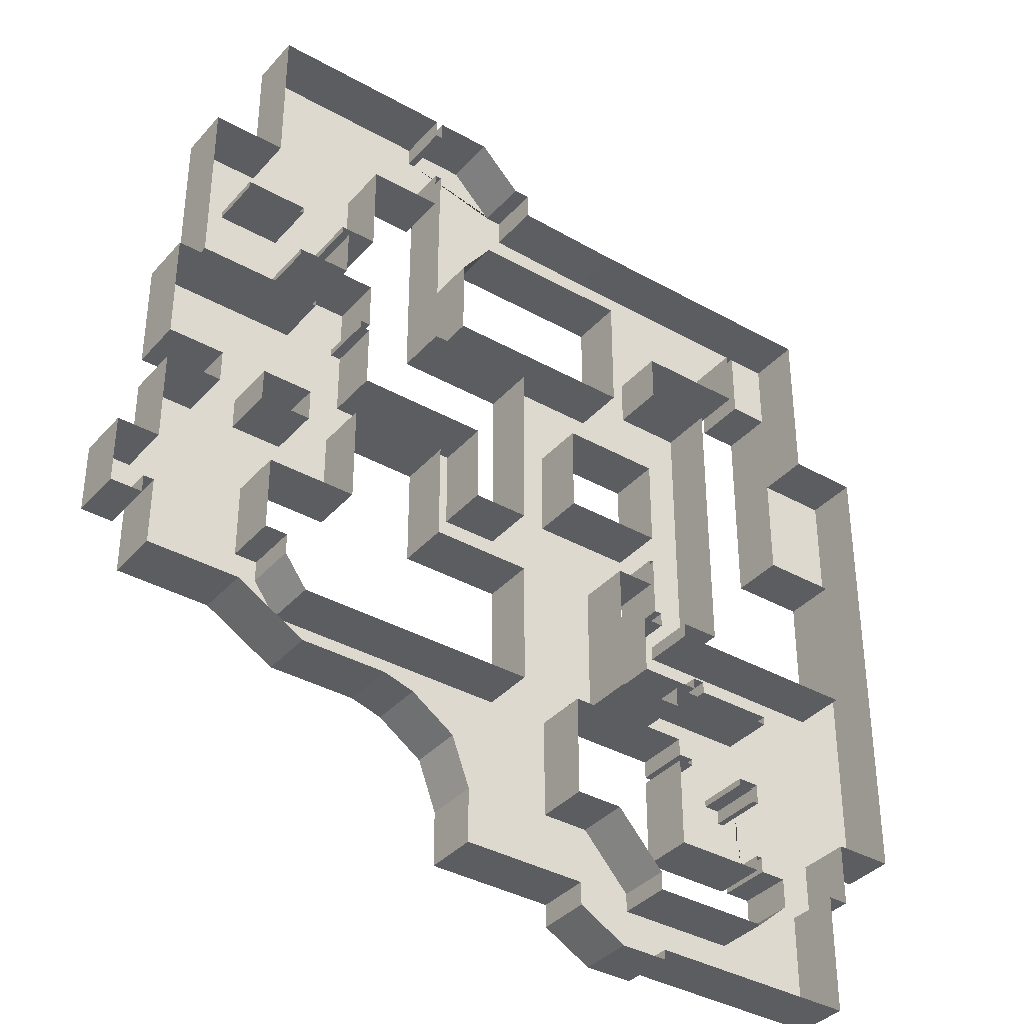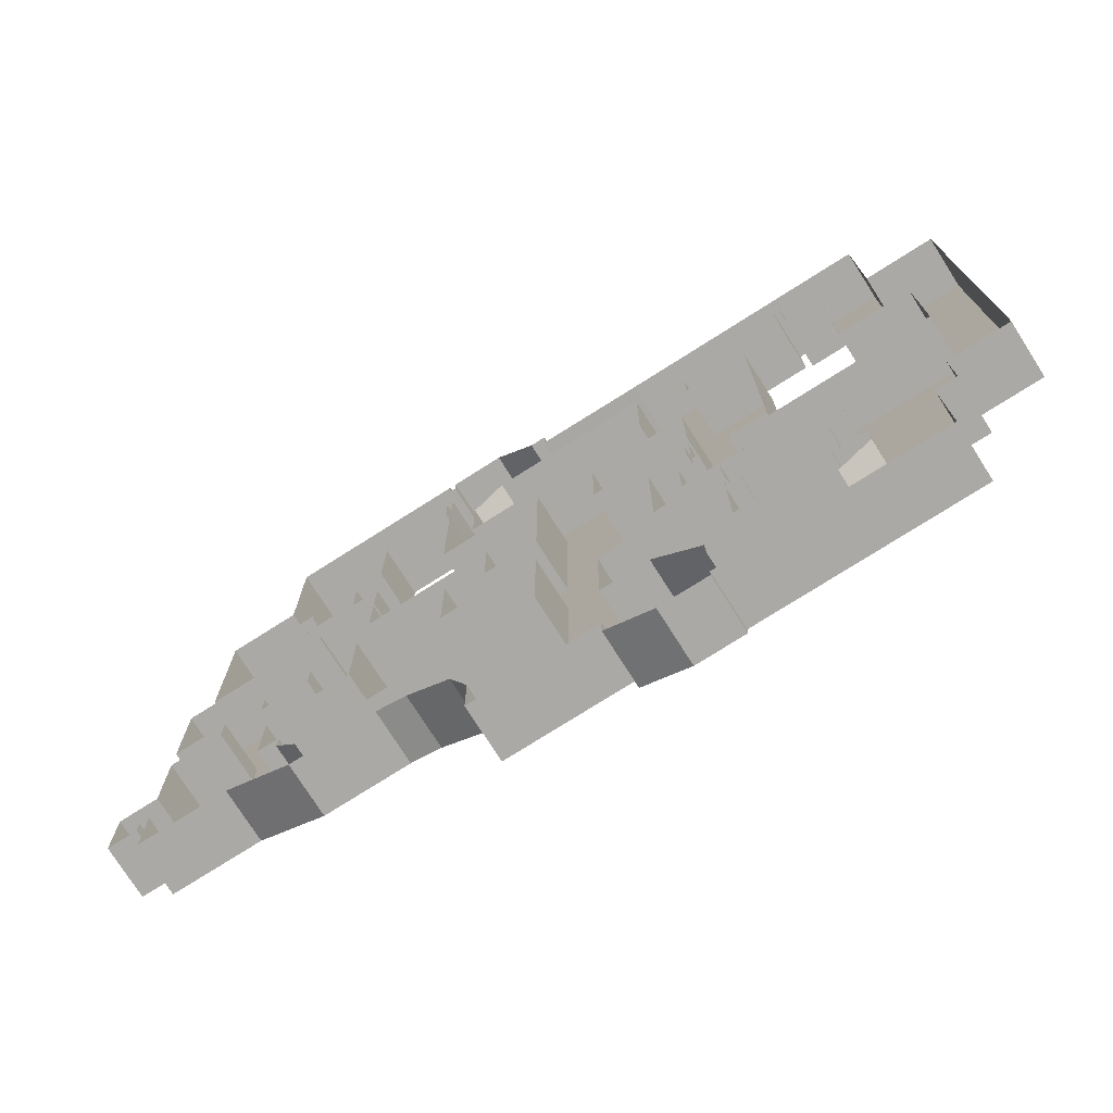
<metadata>
{"format":"obj","ext":"obj","renderer":"f3d","projection":"perspective","resolution":1024,"background":"white","views":[{"elev":-37.1,"azim":144.0,"up":"+Z"},{"elev":-75.5,"azim":-147.6,"up":"+Z"}]}
</metadata>
<code>
o Plane
v 0.000145 -1.725 0.103
v 2.623 -1.725 0.103
v 2.623 -1.725 -2.897
v 0.000145 -1.725 -2.897
v 4.705 -1.725 0.103
v 4.705 -1.725 -2.897
v 2.623 -1.725 1.777
v 4.705 -1.725 1.777
v 2.623 -1.725 3.859
v 4.705 -1.725 3.859
v 8.797 -1.725 3.859
v 8.797 -1.725 1.777
v 16.19 -1.725 1.777
v 16.19 -1.725 3.859
v 18.78 -1.725 3.859
v 18.78 -1.725 1.777
v 9.27 -1.725 3.859
v 8.797 -1.725 6.848
v 9.27 -1.725 6.848
v 14.08 -1.725 3.859
v 14.08 -1.725 6.848
v 16.19 -1.725 6.848
v 11.69 -1.725 1.777
v 11.69 -1.725 3.859
v 14.08 -1.725 1.777
v 18.78 -1.725 6.848
v 9.27 -1.725 1.777
v 11.69 -1.725 6.848
v 9.27 -1.725 0.2574
v 11.69 -1.725 0.2574
v 11.69 -1.725 -2.867
v 9.27 -1.725 -2.867
v 16.19 -1.725 0.2574
v 14.08 -1.725 0.2574
v 16.19 -1.725 -2.867
v 13.43 -1.725 -2.867
v 18.78 -1.725 0.2574
v 18.78 -1.725 -2.867
v 9.27 -1.725 7.205
v 11.69 -1.725 7.205
v 9.27 -1.725 9.501
v 11.69 -1.725 9.501
v 8.797 -1.725 7.205
v 8.797 -1.725 9.501
v 12.67 -1.725 9.501
v 12.67 -1.725 7.205
v 15.6 -1.725 7.205
v 15.6 -1.725 9.501
v 17.54 -1.725 9.501
v 17.54 -1.725 7.205
v 12.67 -1.725 9.825
v 15.6 -1.725 9.825
v 12.67 -1.725 12.1
v 15.6 -1.725 12.1
v 10.51 -1.725 12.1
v 10.51 -1.725 9.825
v 10.16 -1.725 9.825
v 10.16 -1.725 12.1
v 17.54 -1.725 9.825
v 17.54 -1.725 12.1
v 15.6 -1.725 12.43
v 17.54 -1.725 12.43
v 10.51 -1.725 12.43
v 12.67 -1.725 12.43
v 10.51 -1.725 15.49
v 12.67 -1.725 15.49
v 15.6 -1.725 15.49
v 17.54 -1.725 15.49
v 14.14 -1.725 15.49
v 14.14 -1.725 12.43
v 8.797 -1.725 12.43
v 8.797 -1.725 15.49
v 12.67 -1.725 16.9
v 14.14 -1.725 16.9
v 8.797 -1.725 16.9
v 10.51 -1.725 16.9
v 14.14 -1.725 21.65
v 12.67 -1.725 21.65
v 12.67 -1.725 22.57
v 14.14 -1.725 22.57
v 10.51 -1.725 21.65
v 10.51 -1.725 22.57
v 8.797 -1.725 21.65
v 5.357 -1.725 21.65
v 5.357 -1.725 22.57
v 8.797 -1.725 22.57
v 8.797 -1.725 18.8
v 10.51 -1.725 18.8
v 5.357 -1.725 16.9
v 5.357 -1.725 18.8
v 12.67 -1.725 18.8
v 14.14 -1.725 18.8
v 5.039 -1.725 18.8
v 5.039 -1.725 21.65
v 18.78 -1.725 -4.037
v 16.19 -1.725 -4.037
v 13.43 -1.725 -4.037
v 18.78 -1.725 -6.376
v 16.19 -1.725 -6.376
v 13.43 -1.725 -6.376
v 19.25 -1.725 -4.037
v 19.25 -1.725 -6.376
v 20.68 -1.725 -4.037
v 20.68 -1.725 -6.376
v 20.68 -1.725 -7.203
v 19.25 -1.725 -7.203
v 18.78 -1.725 -9.494
v 16.19 -1.725 -9.494
v 14.52 -1.725 -9.494
v 12.38 -1.725 -7.34
v 12.38 -1.725 -6.376
v 11.32 -1.725 -11.32
v 11.32 -1.725 -8.786
v 7.276 -1.725 -11.32
v 7.276 -1.725 -8.786
v 5.83 -1.725 -11.74
v 5.83 -1.725 -8.786
v 3.773 -1.725 -13.14
v 3.773 -1.725 -8.786
v 2.915 -1.725 -15.41
v 2.915 -1.725 -8.786
v 0.000145 -1.725 -8.786
v 0.000145 -1.725 -14.48
v -2.915 -1.725 -13.54
v -2.915 -1.725 -8.786
v 2.915 -1.725 -17.96
v 0.000145 -1.725 -17.96
v -2.915 -1.725 -17.96
v -2.915 -1.725 -6.989
v 0.000145 -1.725 -6.989
v -5.57 -1.725 -6.989
v -5.57 -1.725 -8.786
v -8.712 -1.725 -8.786
v -8.712 -1.725 -6.989
v -5.57 -1.725 -0.6751
v -5.57 -1.725 0.7212
v -5.57 -1.725 2.118
v -2.915 -1.725 2.118
v 0.000145 -1.725 2.118
v -2.915 -1.725 6.351
v 0.000145 -1.725 6.351
v 0.000145 -1.725 8.42
v 0.000145 -1.725 9.849
v 3.557 -1.725 9.849
v 3.557 -1.725 8.42
v 5.086 -1.725 9.849
v 5.086 -1.725 8.42
v 3.557 -1.725 13.64
v 5.086 -1.725 13.64
v 2.087 -1.725 15.58
v 5.086 -1.725 15.58
v -5.531 -1.725 6.351
v -5.531 -1.725 9.849
v -2.915 -1.725 9.849
v -7.613 -1.725 9.849
v -8.103 -1.725 11.3
v -5.531 -1.725 11.3
v -8.103 -1.725 13.52
v -5.531 -1.725 13.52
v -7.613 -1.725 6.351
v -5.531 -1.725 15.58
v -5.531 -1.725 19.2
v -0.3011 -1.725 19.31
v -0.3011 -1.725 15.58
v -8.103 -1.725 15.58
v -11.23 -1.725 6.351
v -11.23 -1.725 9.849
v -15.4 -1.725 16.38
v -15.4 -1.725 13.03
v -17.76 -1.725 13.03
v -17.76 -1.725 16.38
v -13.25 -1.725 16.38
v -13.25 -1.725 19.2
v -8.103 -1.725 19.2
v -11.23 -1.725 11.3
v -0.3011 -1.725 20.59
v 0.455 -1.725 20.59
v 2.44 -1.725 22.57
v 5.039 -1.725 22.57
v -13.25 -1.725 13.52
v -13.57 -1.725 16.38
v -13.57 -1.725 19.2
v -17.76 -1.725 19.2
v -15.4 -1.725 19.2
v -15.4 -1.725 11.33
v -15.4 -1.725 3.843
v -18.9 -1.725 3.843
v -17.76 -1.725 11.33
v -21.13 -1.725 3.843
v -21.13 -1.725 11.33
v -13.57 -1.725 13.03
v -18.9 -1.725 -2.812
v -21.13 -1.725 -2.812
v -18.42 -1.725 -9.602
v -18.31 -1.725 -11.14
v -21.13 -1.725 -11.14
v -21.13 -1.725 -9.602
v -17.34 -1.725 -9.602
v -14.02 -1.725 -9.602
v -14.02 -1.725 -11.14
v -17.34 -1.725 -11.14
v -17.34 -1.725 -14.12
v -18.31 -1.725 -14.12
v -14.49 -1.725 -14.12
v -18.7 -1.725 -5.626
v -17.34 -1.725 -5.626
v -17.34 -1.725 -6.017
v -18.67 -1.725 -6.017
v -14.02 -1.725 -5.626
v -14.02 -1.725 -6.017
v -21.13 -1.725 -6.017
v -21.13 -1.725 -5.626
v -18.74 -1.725 -5.068
v -21.13 -1.725 -5.068
v -17.34 -1.725 -5.068
v -14.02 -1.725 -5.068
v -10.35 -1.725 -5.068
v -10.35 -1.725 -5.626
v -14.02 -1.725 -2.812
v -10.35 -1.725 -2.812
v -17.34 -1.725 -2.812
v -9.798 -1.725 -2.812
v -9.798 -1.725 -5.068
v -7.973 -1.725 -2.812
v -6.96 -1.725 -2.812
v -6.96 -1.725 -5.068
v -7.973 -1.725 -5.068
v -9.404 -1.725 -5.068
v -9.404 -1.725 -5.626
v -9.798 -1.725 -5.626
v -9.427 -1.725 -9.888
v -8.712 -1.725 -9.888
v -8.712 -1.725 -14.12
v -12.98 -1.725 -14.12
v -12.98 -1.725 -13.41
v -12.98 -1.725 -10.57
v -12.98 -1.725 -9.919
v -12.26 -1.725 -9.919
v -9.427 -1.725 -9.602
v -12.26 -1.725 -9.602
v -13.27 -1.725 -13.41
v -13.27 -1.725 -10.57
v -13.27 -1.725 -9.602
v -13.27 -1.725 -9.919
v -13.27 -1.725 -14.12
v -8.712 -1.725 -9.602
v -12.98 -1.725 -9.602
v -8.712 -1.725 -6.017
v -14.49 -1.725 -15.52
v -17.34 -1.725 -15.52
v -12.92 -1.725 -16.89
v -17.34 -1.725 -16.89
v -12.92 -1.725 -19.78
v -17.34 -1.725 -19.78
v -7.36 -1.725 -16.89
v -7.36 -1.725 -19.78
v -2.915 -1.725 -19.02
v -5.131 -1.725 -20.25
v -7.36 -1.725 -20.25
v -7.36 -1.725 -16.03
v -5.131 -1.725 -13.54
v -6.96 -1.725 -5.626
v -7.973 -1.725 -5.626
v -9.404 -1.725 -2.812
v -9.404 -1.725 -2.138
v -7.973 -1.725 -2.138
v -7.422 -1.725 -0.6751
v -7.422 -1.725 0.7212
v -7.422 -1.725 2.118
v -7.613 -1.725 0.7212
v -7.613 -1.725 2.118
v -7.613 -1.725 -2.138
v -11.24 -1.725 -2.138
v -8.712 0.775 -14.12
v -12.98 0.775 -14.12
v 13.43 0.775 -4.037
v 13.43 0.775 -2.867
v -13.27 0.775 -13.41
v -13.27 0.775 -14.12
v 5.039 0.775 22.57
v 5.039 0.775 21.65
v -12.98 0.775 -13.41
v -0.3011 0.775 15.58
v -5.531 0.775 15.58
v -13.27 0.775 -10.57
v -12.98 0.775 -10.57
v -11.23 0.775 11.3
v -8.103 0.775 11.3
v 11.69 0.775 0.2574
v 14.08 0.775 0.2574
v -5.531 0.775 13.52
v -5.531 0.775 11.3
v 11.69 0.775 -2.867
v -12.98 0.775 -9.602
v -13.27 0.775 -9.602
v -5.531 0.775 9.849
v 13.43 0.775 -6.376
v 18.78 0.775 0.2574
v 18.78 0.775 -2.867
v -13.27 0.775 -9.919
v 16.19 0.775 0.2574
v -12.98 0.775 -9.919
v -11.23 0.775 9.849
v 18.78 0.775 -4.037
v 19.25 0.775 -4.037
v 2.087 0.775 15.58
v 19.25 0.775 -6.376
v 18.78 0.775 -6.376
v -12.26 0.775 -9.919
v -12.26 0.775 -9.602
v 20.68 0.775 -4.037
v 20.68 0.775 -6.376
v 9.27 0.775 6.848
v 9.27 0.775 7.205
v 11.69 0.775 7.205
v 11.69 0.775 6.848
v 9.27 0.775 9.501
v 11.69 0.775 9.501
v -13.25 0.775 19.2
v -8.103 0.775 19.2
v 20.68 0.775 -7.203
v 19.25 0.775 -7.203
v -8.103 0.775 13.52
v -13.25 0.775 13.52
v 8.797 0.775 7.205
v 8.797 0.775 9.501
v -11.23 0.775 6.351
v 16.19 0.775 -9.494
v 14.52 0.775 -9.494
v -13.25 0.775 16.38
v 18.78 0.775 -9.494
v -8.712 0.775 -6.017
v -8.712 0.775 -6.989
v -14.02 0.775 -6.017
v 12.67 0.775 9.501
v 12.67 0.775 7.205
v -17.34 0.775 -15.52
v -17.34 0.775 -14.12
v -15.4 0.775 19.2
v -13.57 0.775 19.2
v 12.38 0.775 -7.34
v 12.38 0.775 -6.376
v 17.54 0.775 9.501
v 17.54 0.775 7.205
v -14.49 0.775 -14.12
v -14.49 0.775 -15.52
v -15.4 0.775 11.33
v -15.4 0.775 3.843
v -18.9 0.775 3.843
v 15.6 0.775 7.205
v -17.34 0.775 -16.89
v -12.92 0.775 -16.89
v -17.76 0.775 13.03
v -17.76 0.775 16.38
v 11.32 0.775 -11.32
v 12.67 0.775 9.825
v -12.92 0.775 -19.78
v -17.34 0.775 -19.78
v 11.32 0.775 -8.786
v 17.54 0.775 9.825
v -15.4 0.775 13.03
v 7.276 0.775 -11.32
v -21.13 0.775 -11.14
v -21.13 0.775 -9.602
v 7.276 0.775 -8.786
v 17.54 0.775 12.1
v -7.36 0.775 -19.78
v -18.31 0.775 -11.14
v 10.16 0.775 9.825
v 10.16 0.775 12.1
v -7.36 0.775 -16.89
v 5.83 0.775 -11.74
v 10.51 0.775 9.825
v -7.36 0.775 -20.25
v -13.57 0.775 16.38
v -13.57 0.775 13.03
v 5.83 0.775 -8.786
v -5.131 0.775 -20.25
v -17.76 0.775 19.2
v -2.915 0.775 -19.02
v 3.773 0.775 -13.14
v 10.51 0.775 12.1
v -2.915 0.775 -17.96
v 3.773 0.775 -8.786
v -7.36 0.775 -16.03
v -5.131 0.775 -13.54
v 2.915 0.775 -15.41
v -2.915 0.775 -13.54
v -21.13 0.775 3.843
v -21.13 0.775 11.33
v 2.915 0.775 -8.786
v -17.76 0.775 11.33
v -2.915 0.775 -8.786
v 12.67 0.775 12.1
v 15.6 0.775 12.1
v -7.973 0.775 -2.812
v -6.96 0.775 -2.812
v -7.973 0.775 -5.626
v -9.404 0.775 -5.626
v -18.9 0.775 -2.812
v 0.000145 0.775 -8.786
v 0.000145 0.775 -17.96
v 2.915 0.775 -17.96
v 17.54 0.775 12.43
v -21.13 0.775 -2.812
v 15.6 0.775 12.43
v -9.798 0.775 -5.626
v 10.51 0.775 12.43
v -17.34 0.775 -2.812
v 12.67 0.775 12.43
v 15.6 0.775 15.49
v 17.54 0.775 15.49
v -9.404 0.775 -2.812
v -9.404 0.775 -2.138
v -18.31 0.775 -14.12
v -7.973 0.775 -2.138
v -7.613 0.775 -2.138
v 0.000145 0.775 -6.989
v -11.24 0.775 -2.138
v -14.02 0.775 -2.812
v -5.57 0.775 -8.786
v -8.712 0.775 -8.786
v -5.57 0.775 -0.6751
v -7.422 0.775 -0.6751
v 14.14 0.775 15.49
v 0.000145 0.775 0.103
v 2.623 0.775 0.103
v -7.422 0.775 2.118
v -5.57 0.775 2.118
v 8.797 0.775 12.43
v 8.797 0.775 15.49
v -21.13 0.775 -6.017
v -21.13 0.775 -5.626
v -5.57 0.775 -6.989
v 2.623 0.775 -2.897
v 0.000145 0.775 -2.897
v -7.422 0.775 0.7212
v 4.705 0.775 0.103
v 4.705 0.775 -2.897
v 14.14 0.775 12.43
v -7.613 0.775 0.7212
v -2.915 0.775 2.118
v -7.613 0.775 2.118
v 2.623 0.775 1.777
v -7.613 0.775 6.351
v 4.705 0.775 1.777
v 0.000145 0.775 2.118
v 2.623 0.775 3.859
v 4.705 0.775 3.859
v -14.02 0.775 -5.626
v -2.915 0.775 6.351
v -21.13 0.775 -5.068
v 0.000145 0.775 6.351
v 14.14 0.775 16.9
v -2.915 0.775 9.849
v 0.000145 0.775 9.849
v 8.797 0.775 16.9
v 8.797 0.775 3.859
v 0.000145 0.775 8.42
v 8.797 0.775 1.777
v 5.357 0.775 16.9
v 18.78 0.775 3.859
v 18.78 0.775 1.777
v 10.51 0.775 22.57
v 12.67 0.775 22.57
v -10.35 0.775 -5.626
v 3.557 0.775 9.849
v 8.797 0.775 22.57
v 9.27 0.775 1.777
v -10.35 0.775 -2.812
v 3.557 0.775 8.42
v 14.14 0.775 22.57
v 16.19 0.775 6.848
v 18.78 0.775 6.848
v 5.086 0.775 9.849
v 5.086 0.775 8.42
v 5.357 0.775 22.57
v 8.797 0.775 6.848
v 14.14 0.775 18.8
v -10.35 0.775 -5.068
v 3.557 0.775 13.64
v 5.357 0.775 21.65
v 14.08 0.775 6.848
v 5.086 0.775 13.64
v 14.14 0.775 21.65
v 5.086 0.775 15.58
v -5.531 0.775 6.351
v 5.357 0.775 18.8
v 16.19 0.775 1.777
v -9.798 0.775 -5.068
v -9.798 0.775 -2.812
v 2.44 0.775 22.57
v -6.96 0.775 -5.068
v 14.08 0.775 1.777
v 11.69 0.775 1.777
v -6.96 0.775 -5.626
v -0.3011 0.775 19.31
v -0.3011 0.775 20.59
v 5.039 0.775 18.8
v -5.531 0.775 19.2
v 0.455 0.775 20.59
v 9.27 0.775 -2.867
v 9.27 0.775 0.2574
v -8.712 0.775 -9.602
v -9.427 0.775 -9.602
v -9.427 0.775 -9.888
v -8.712 0.775 -9.888
f 1 2 3 4
f 3 2 5 6
f 5 2 7 8
f 8 7 9 10
f 8 10 11 12
f 13 14 15 16
f 17 11 18 19
f 14 20 21 22
f 23 24 20 25
f 15 14 22 26
f 25 20 14 13
f 27 17 24 23
f 20 24 28 21
f 12 11 17 27
f 24 17 19 28
f 29 30 31 32
f 27 23 30 29
f 25 13 33 34
f 34 33 35 36
f 30 34 36 31
f 35 33 37 38
f 28 19 39 40
f 40 39 41 42
f 41 39 43 44
f 40 42 45 46
f 47 48 49 50
f 48 45 51 52
f 52 51 53 54
f 55 56 57 58
f 53 51 56 55
f 59 52 54 60
f 49 48 52 59
f 46 45 48 47
f 60 54 61 62
f 53 55 63 64
f 64 63 65 66
f 62 61 67 68
f 69 67 61 70
f 65 63 71 72
f 66 69 70 64
f 69 66 73 74
f 65 72 75 76
f 66 65 76 73
f 77 78 79 80
f 78 81 82 79
f 83 84 85 86
f 81 83 86 82
f 76 75 87 88
f 75 89 90 87
f 73 76 88 91
f 74 73 91 92
f 88 87 83 81
f 87 90 84 83
f 91 88 81 78
f 92 91 78 77
f 84 90 93 94
f 35 38 95 96
f 36 35 96 97
f 96 95 98 99
f 97 96 99 100
f 98 95 101 102
f 102 101 103 104
f 102 104 105 106
f 99 98 107 108
f 100 99 108 109
f 100 109 110 111
f 110 109 112 113
f 113 112 114 115
f 115 114 116 117
f 117 116 118 119
f 119 118 120 121
f 122 123 124 125
f 123 120 126 127
f 124 123 127 128
f 121 120 123 122
f 122 125 129 130
f 131 132 133 134
f 129 125 132 131
f 4 130 129 131 135 136 137 138 139 1
f 139 138 140 141
f 142 143 144 145
f 145 144 146 147
f 146 144 148 149
f 149 148 150 151
f 141 140 152 153 154 143 142
f 155 156 157 153
f 156 158 159 157
f 153 152 160 155
f 161 162 163 164
f 158 165 161 159
f 155 160 166 167
f 168 169 170 171
f 165 172 173 174
f 167 175 156 155
f 94 93 151 150 164 163 176 177 178 179
f 158 180 172 165
f 165 174 162 161
f 172 181 182 173
f 168 171 183 184
f 181 168 184 182
f 185 186 187 188
f 169 185 188 170
f 187 189 190 188
f 181 191 169 168
f 187 192 193 189
f 194 195 196 197
f 198 199 200 201
f 201 202 203 195
f 200 204 202 201
f 194 198 201 195
f 205 206 207 208
f 206 209 210 207
f 205 208 211 212
f 213 205 212 214
f 215 216 209 206
f 213 215 206 205
f 216 217 218 209
f 219 220 217 216
f 192 221 215 213
f 221 219 216 215
f 192 213 214 193
f 220 222 223 217
f 224 225 226 227
f 228 229 230 223
f 208 207 198 194
f 207 210 199 198
f 208 194 197 211
f 231 232 233 234 235 236 237 238
f 239 231 238 240
f 236 235 241 242
f 204 200 199 243 244 242 241 245
f 133 246 239 240 247 243 199 210 248 134
f 204 249 250 202
f 249 251 252 250
f 251 253 254 252
f 251 255 256 253
f 124 128 257 258 259 256 255 260 261
f 226 262 263 227
f 264 224 227 228
f 222 264 228 223
f 227 263 229 228
f 224 264 265 266
f 136 135 267 268
f 137 136 268 269
f 269 268 270 271
f 160 271 270 272 266 265 273 166
f 274 275 234 233
f 276 277 36 97
f 278 279 245 241
f 280 281 94 179
f 275 282 235 234
f 283 284 161 164
f 285 286 236 242
f 287 288 156 175
f 289 290 34 30
f 291 292 157 159
f 277 293 31 36
f 294 295 243 247
f 292 296 153 157
f 297 276 97 100
f 298 299 38 37
f 300 285 242 244
f 301 298 37 33
f 286 302 237 236
f 303 287 175 167
f 304 305 101 95
f 295 300 244 243
f 306 283 164 150
f 307 308 98 102
f 309 310 240 238
f 311 312 104 103
f 313 314 39 19
f 302 309 238 237
f 305 311 103 101
f 315 316 28 40
f 310 294 247 240
f 317 318 42 41
f 319 320 174 173
f 321 322 106 105
f 323 324 180 158
f 312 321 105 104
f 282 278 241 235
f 322 307 102 106
f 325 326 44 43
f 327 303 167 166
f 328 329 109 108
f 314 325 43 39
f 324 330 172 180
f 331 328 108 107
f 326 317 41 44
f 332 333 134 248
f 308 331 107 98
f 334 332 248 210
f 318 335 45 42
f 336 315 40 46
f 337 338 202 250
f 339 340 182 184
f 341 342 111 110
f 343 344 50 49
f 345 346 249 204
f 347 348 186 185
f 348 349 187 186
f 342 297 100 111
f 350 336 46 47
f 351 337 250 252
f 346 352 251 249
f 353 354 171 170
f 329 355 112 109
f 335 356 51 45
f 357 358 254 253
f 359 341 110 113
f 360 343 49 59
f 358 351 252 254
f 361 347 185 169
f 355 362 114 112
f 363 364 197 196
f 365 359 113 115
f 366 360 59 60
f 367 357 253 256
f 368 363 196 195
f 369 370 58 57
f 352 371 255 251
f 362 372 116 114
f 373 369 57 56
f 374 367 256 259
f 375 376 191 181
f 377 365 115 117
f 378 374 259 258
f 379 339 184 183
f 356 373 56 51
f 380 378 258 257
f 340 319 173 182
f 372 381 118 116
f 370 382 55 58
f 383 380 257 128
f 330 375 181 172
f 384 377 117 119
f 371 385 260 255
f 354 379 183 171
f 385 386 261 260
f 381 387 120 118
f 344 350 47 50
f 386 388 124 261
f 389 390 190 189
f 391 384 119 121
f 390 392 188 190
f 388 393 125 124
f 394 395 54 53
f 396 397 225 224
f 376 361 169 191
f 398 399 229 263
f 349 400 192 187
f 401 391 121 122
f 392 353 170 188
f 402 383 128 127
f 387 403 126 120
f 404 366 60 62
f 405 389 189 193
f 395 406 61 54
f 399 407 230 229
f 403 402 127 126
f 382 408 63 55
f 400 409 221 192
f 410 394 53 64
f 411 412 68 67
f 413 414 265 264
f 415 368 195 203
f 416 396 224 266
f 417 416 266 272
f 418 401 122 130
f 414 419 273 265
f 409 420 219 221
f 338 415 203 202
f 421 422 133 132
f 412 404 62 68
f 423 424 267 135
f 425 411 67 69
f 426 427 2 1
f 428 429 137 269
f 393 421 132 125
f 430 431 72 71
f 432 433 212 211
f 333 434 131 134
f 408 430 71 63
f 435 436 4 3
f 424 437 268 267
f 438 439 6 5
f 434 423 135 131
f 406 440 70 61
f 439 435 3 6
f 437 441 270 268
f 429 442 138 137
f 440 410 64 70
f 443 428 269 271
f 427 444 7 2
f 445 443 271 160
f 436 418 130 4
f 446 438 5 8
f 419 327 166 273
f 447 426 1 139
f 448 449 10 9
f 441 417 272 270
f 450 334 210 209
f 444 448 9 7
f 442 451 140 138
f 433 452 214 212
f 453 447 139 141
f 454 425 69 74
f 455 456 143 154
f 431 457 75 72
f 449 458 11 10
f 459 453 141 142
f 460 446 8 12
f 457 461 89 75
f 462 463 16 15
f 464 465 79 82
f 466 450 209 218
f 456 467 144 143
f 468 464 82 86
f 469 460 12 27
f 420 470 220 219
f 471 459 142 145
f 465 472 80 79
f 473 474 26 22
f 475 476 147 146
f 477 468 86 85
f 458 478 18 11
f 474 462 15 26
f 476 471 145 147
f 479 454 74 92
f 452 405 193 214
f 480 466 218 217
f 467 481 148 144
f 482 477 85 84
f 316 483 21 28
f 484 475 146 149
f 481 306 150 148
f 485 479 92 77
f 486 484 149 151
f 483 473 22 21
f 451 487 152 140
f 461 488 90 89
f 463 489 13 16
f 490 480 217 223
f 296 455 154 153
f 470 491 222 220
f 492 280 179 178
f 397 493 226 225
f 494 495 23 25
f 288 323 158 156
f 491 413 264 222
f 496 398 263 262
f 407 490 223 230
f 497 498 176 163
f 493 496 262 226
f 499 486 151 93
f 364 432 211 197
f 472 485 77 80
f 487 445 160 152
f 478 313 19 18
f 320 500 162 174
f 498 501 177 176
f 284 291 159 161
f 502 503 29 32
f 501 492 178 177
f 293 502 32 31
f 279 345 204 245
f 488 499 93 90
f 503 469 27 29
f 422 504 246 133
f 281 482 84 94
f 495 289 30 23
f 504 505 239 246
f 505 506 231 239
f 506 507 232 231
f 299 304 95 38
f 489 301 33 13
f 507 274 233 232
f 500 497 163 162
f 290 494 25 34

</code>
